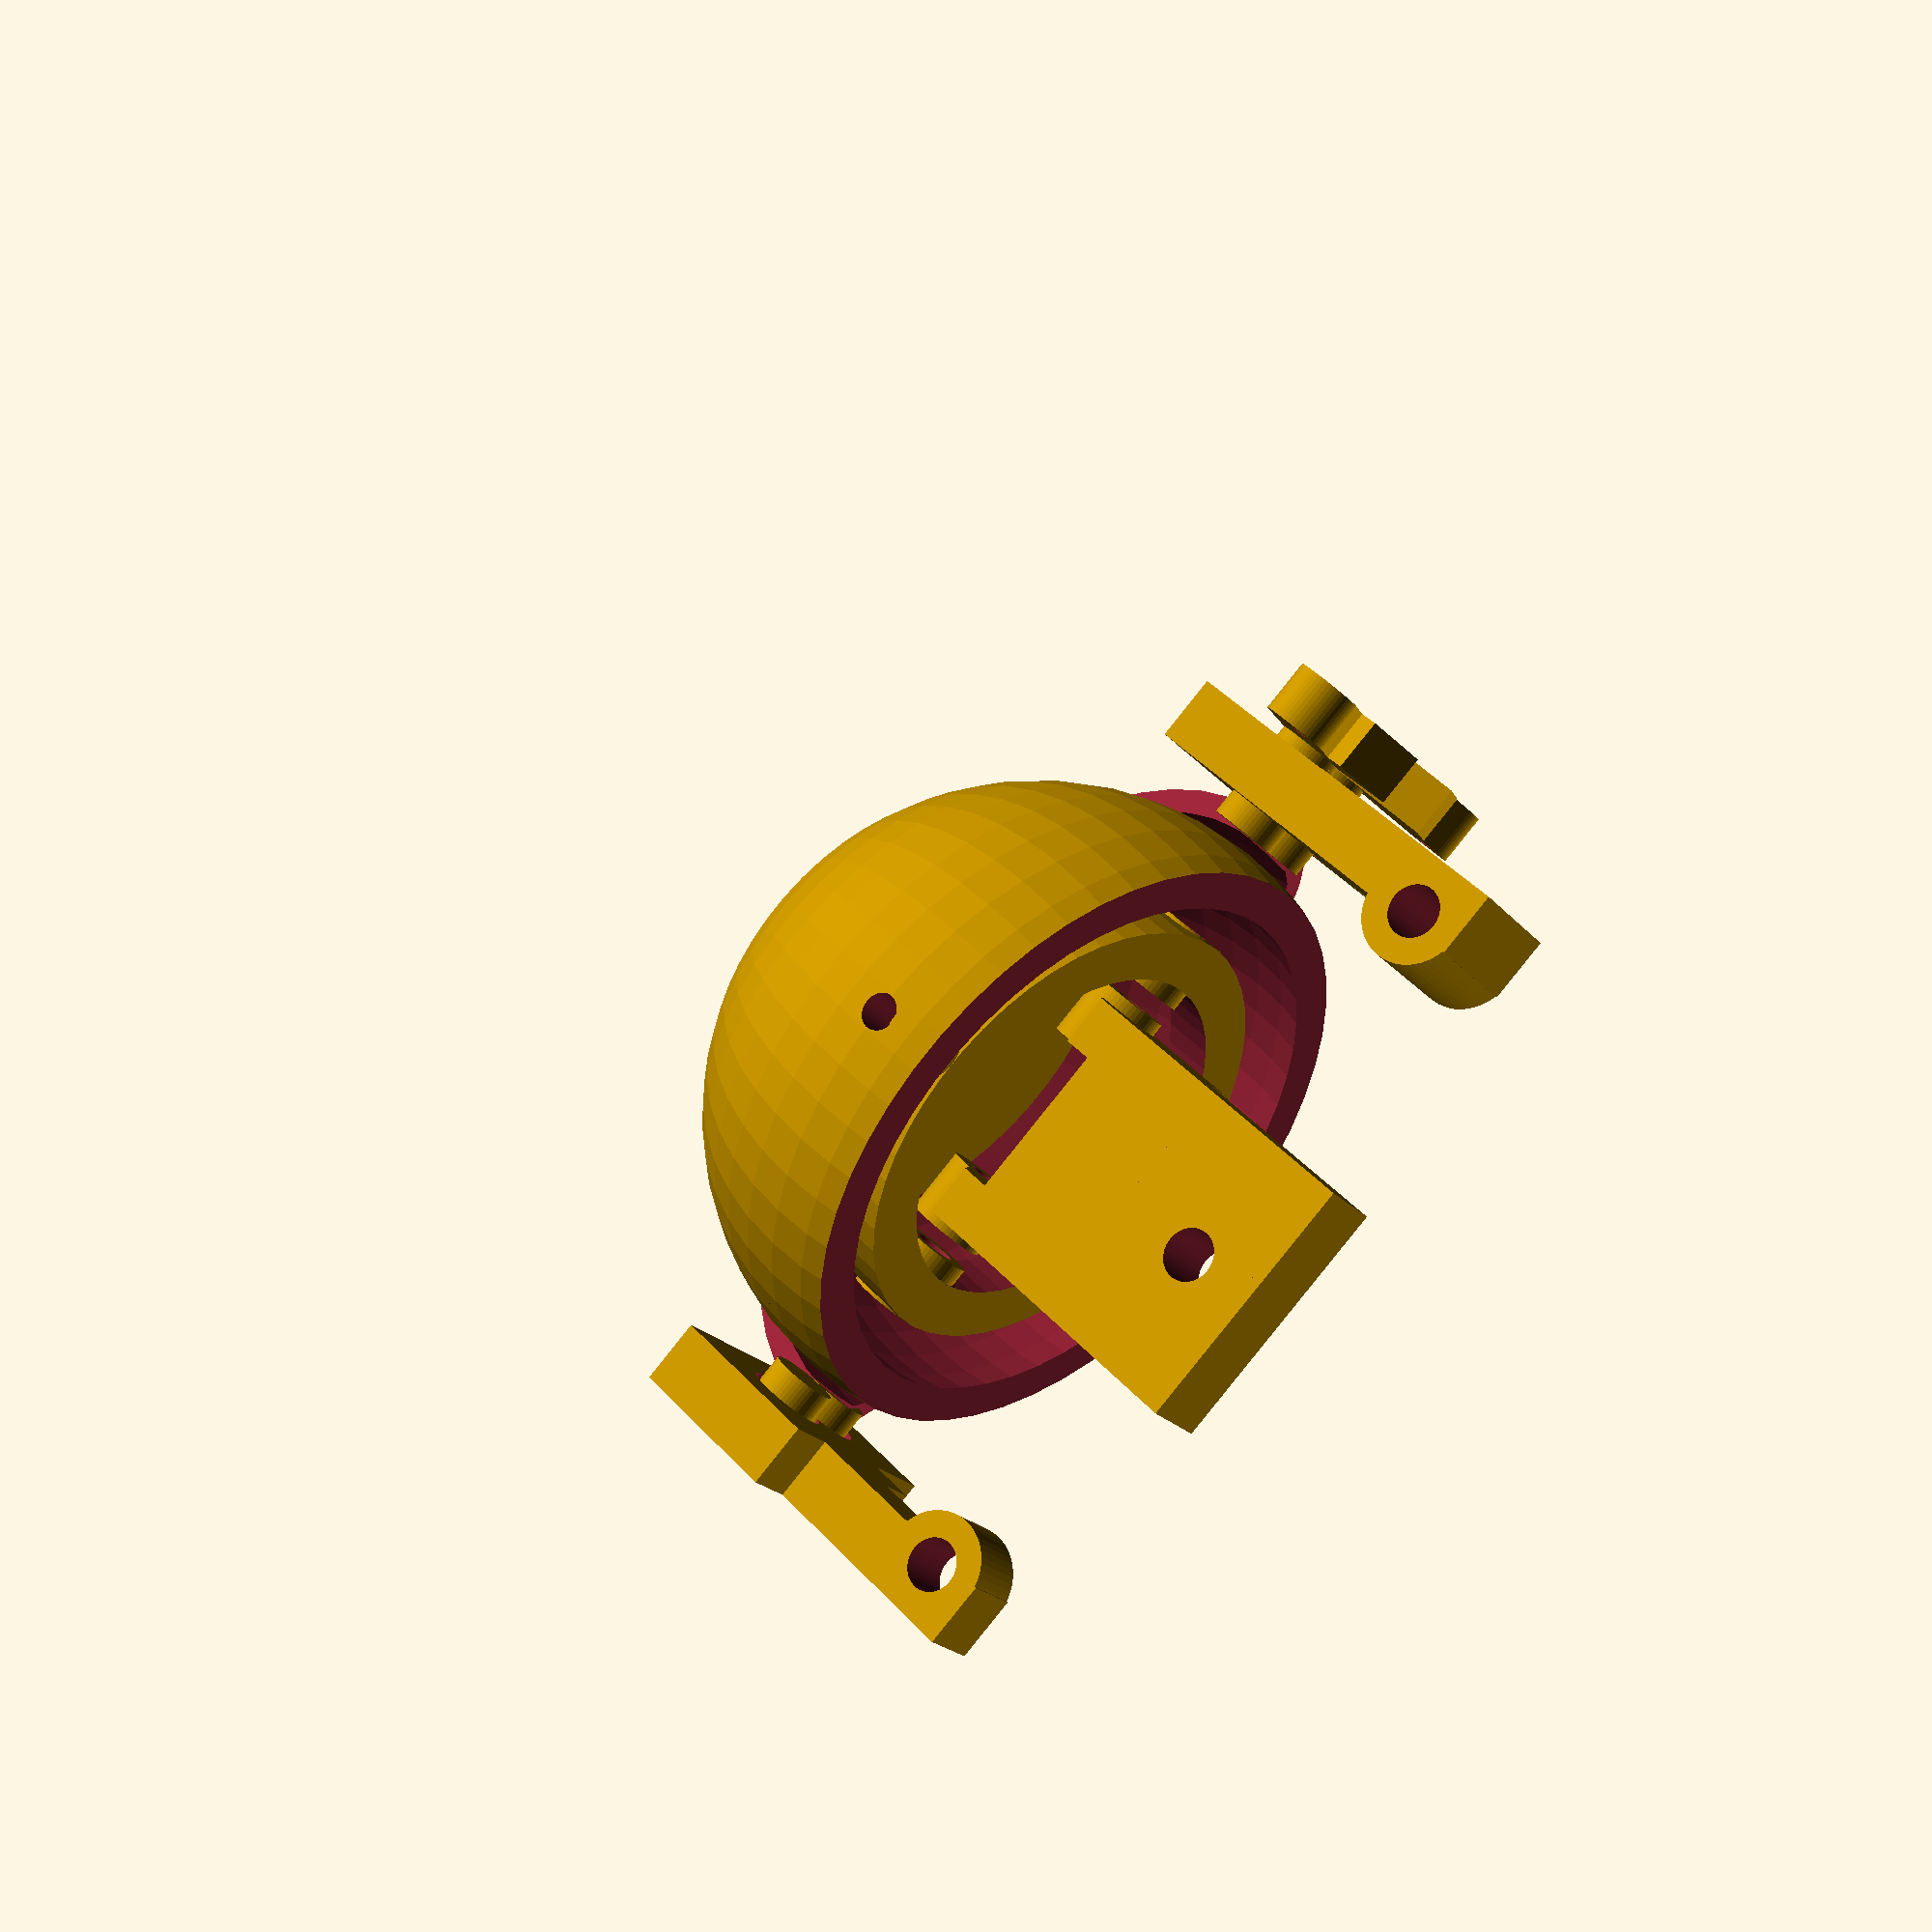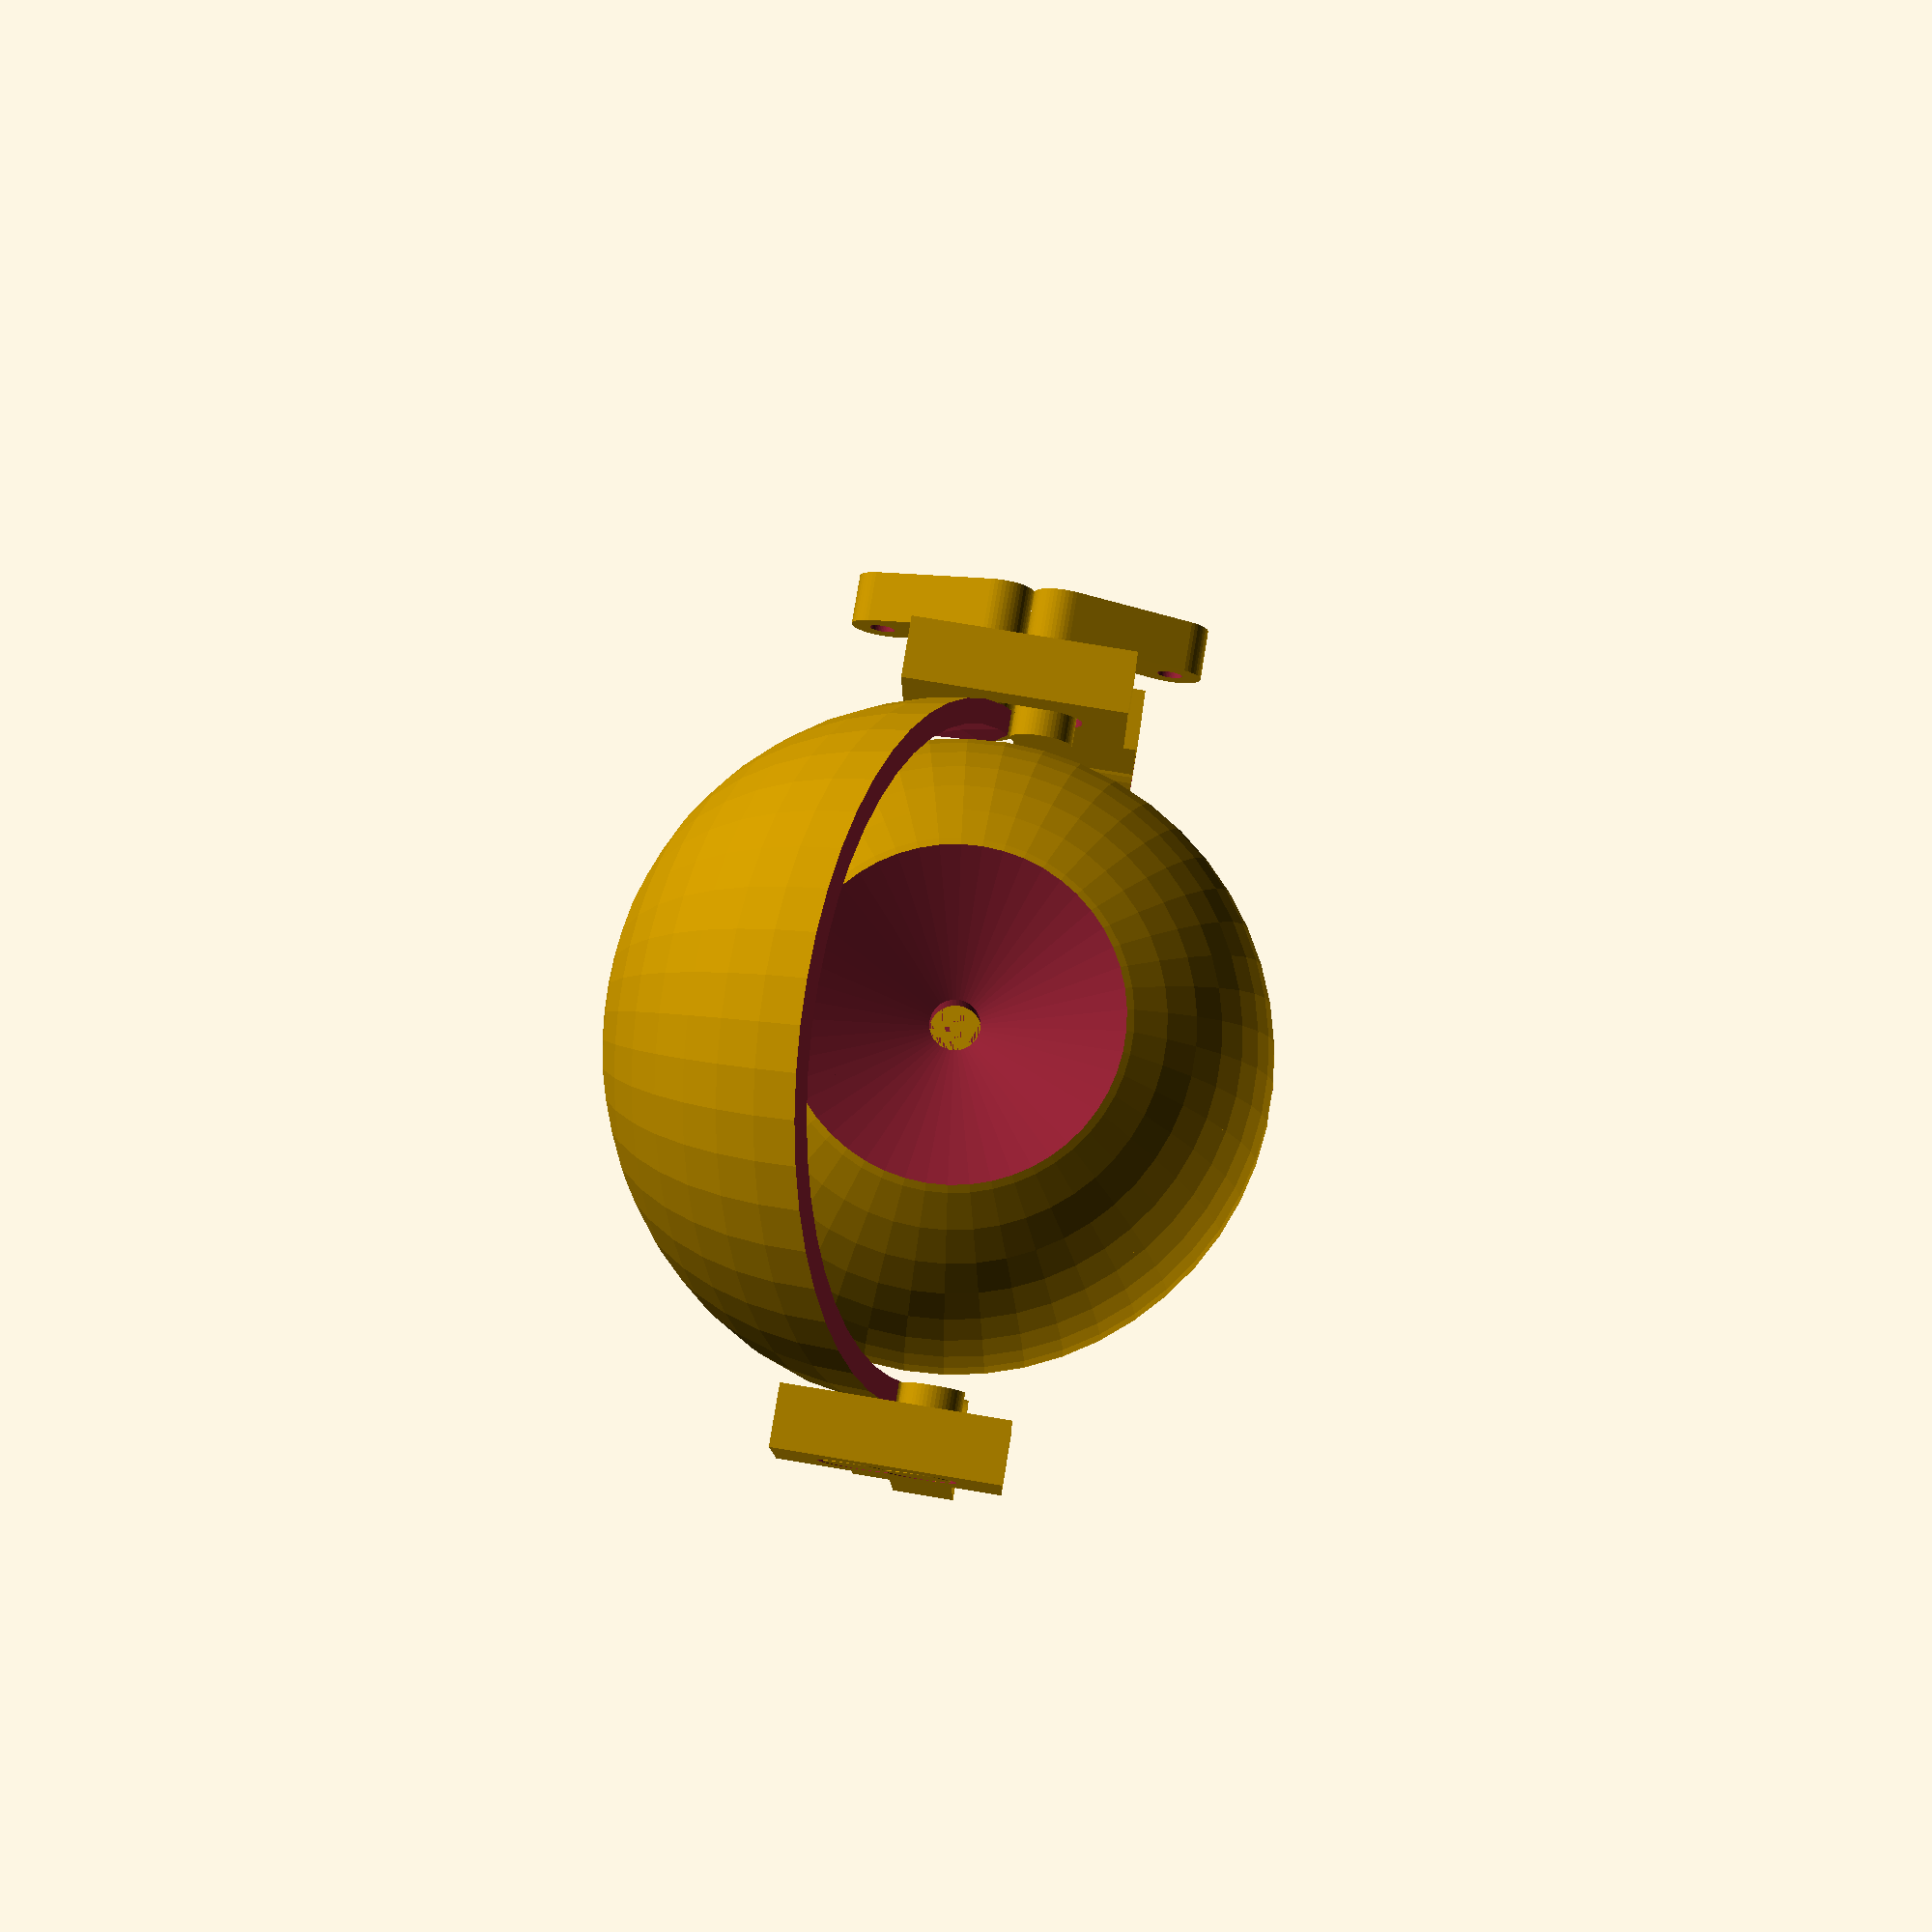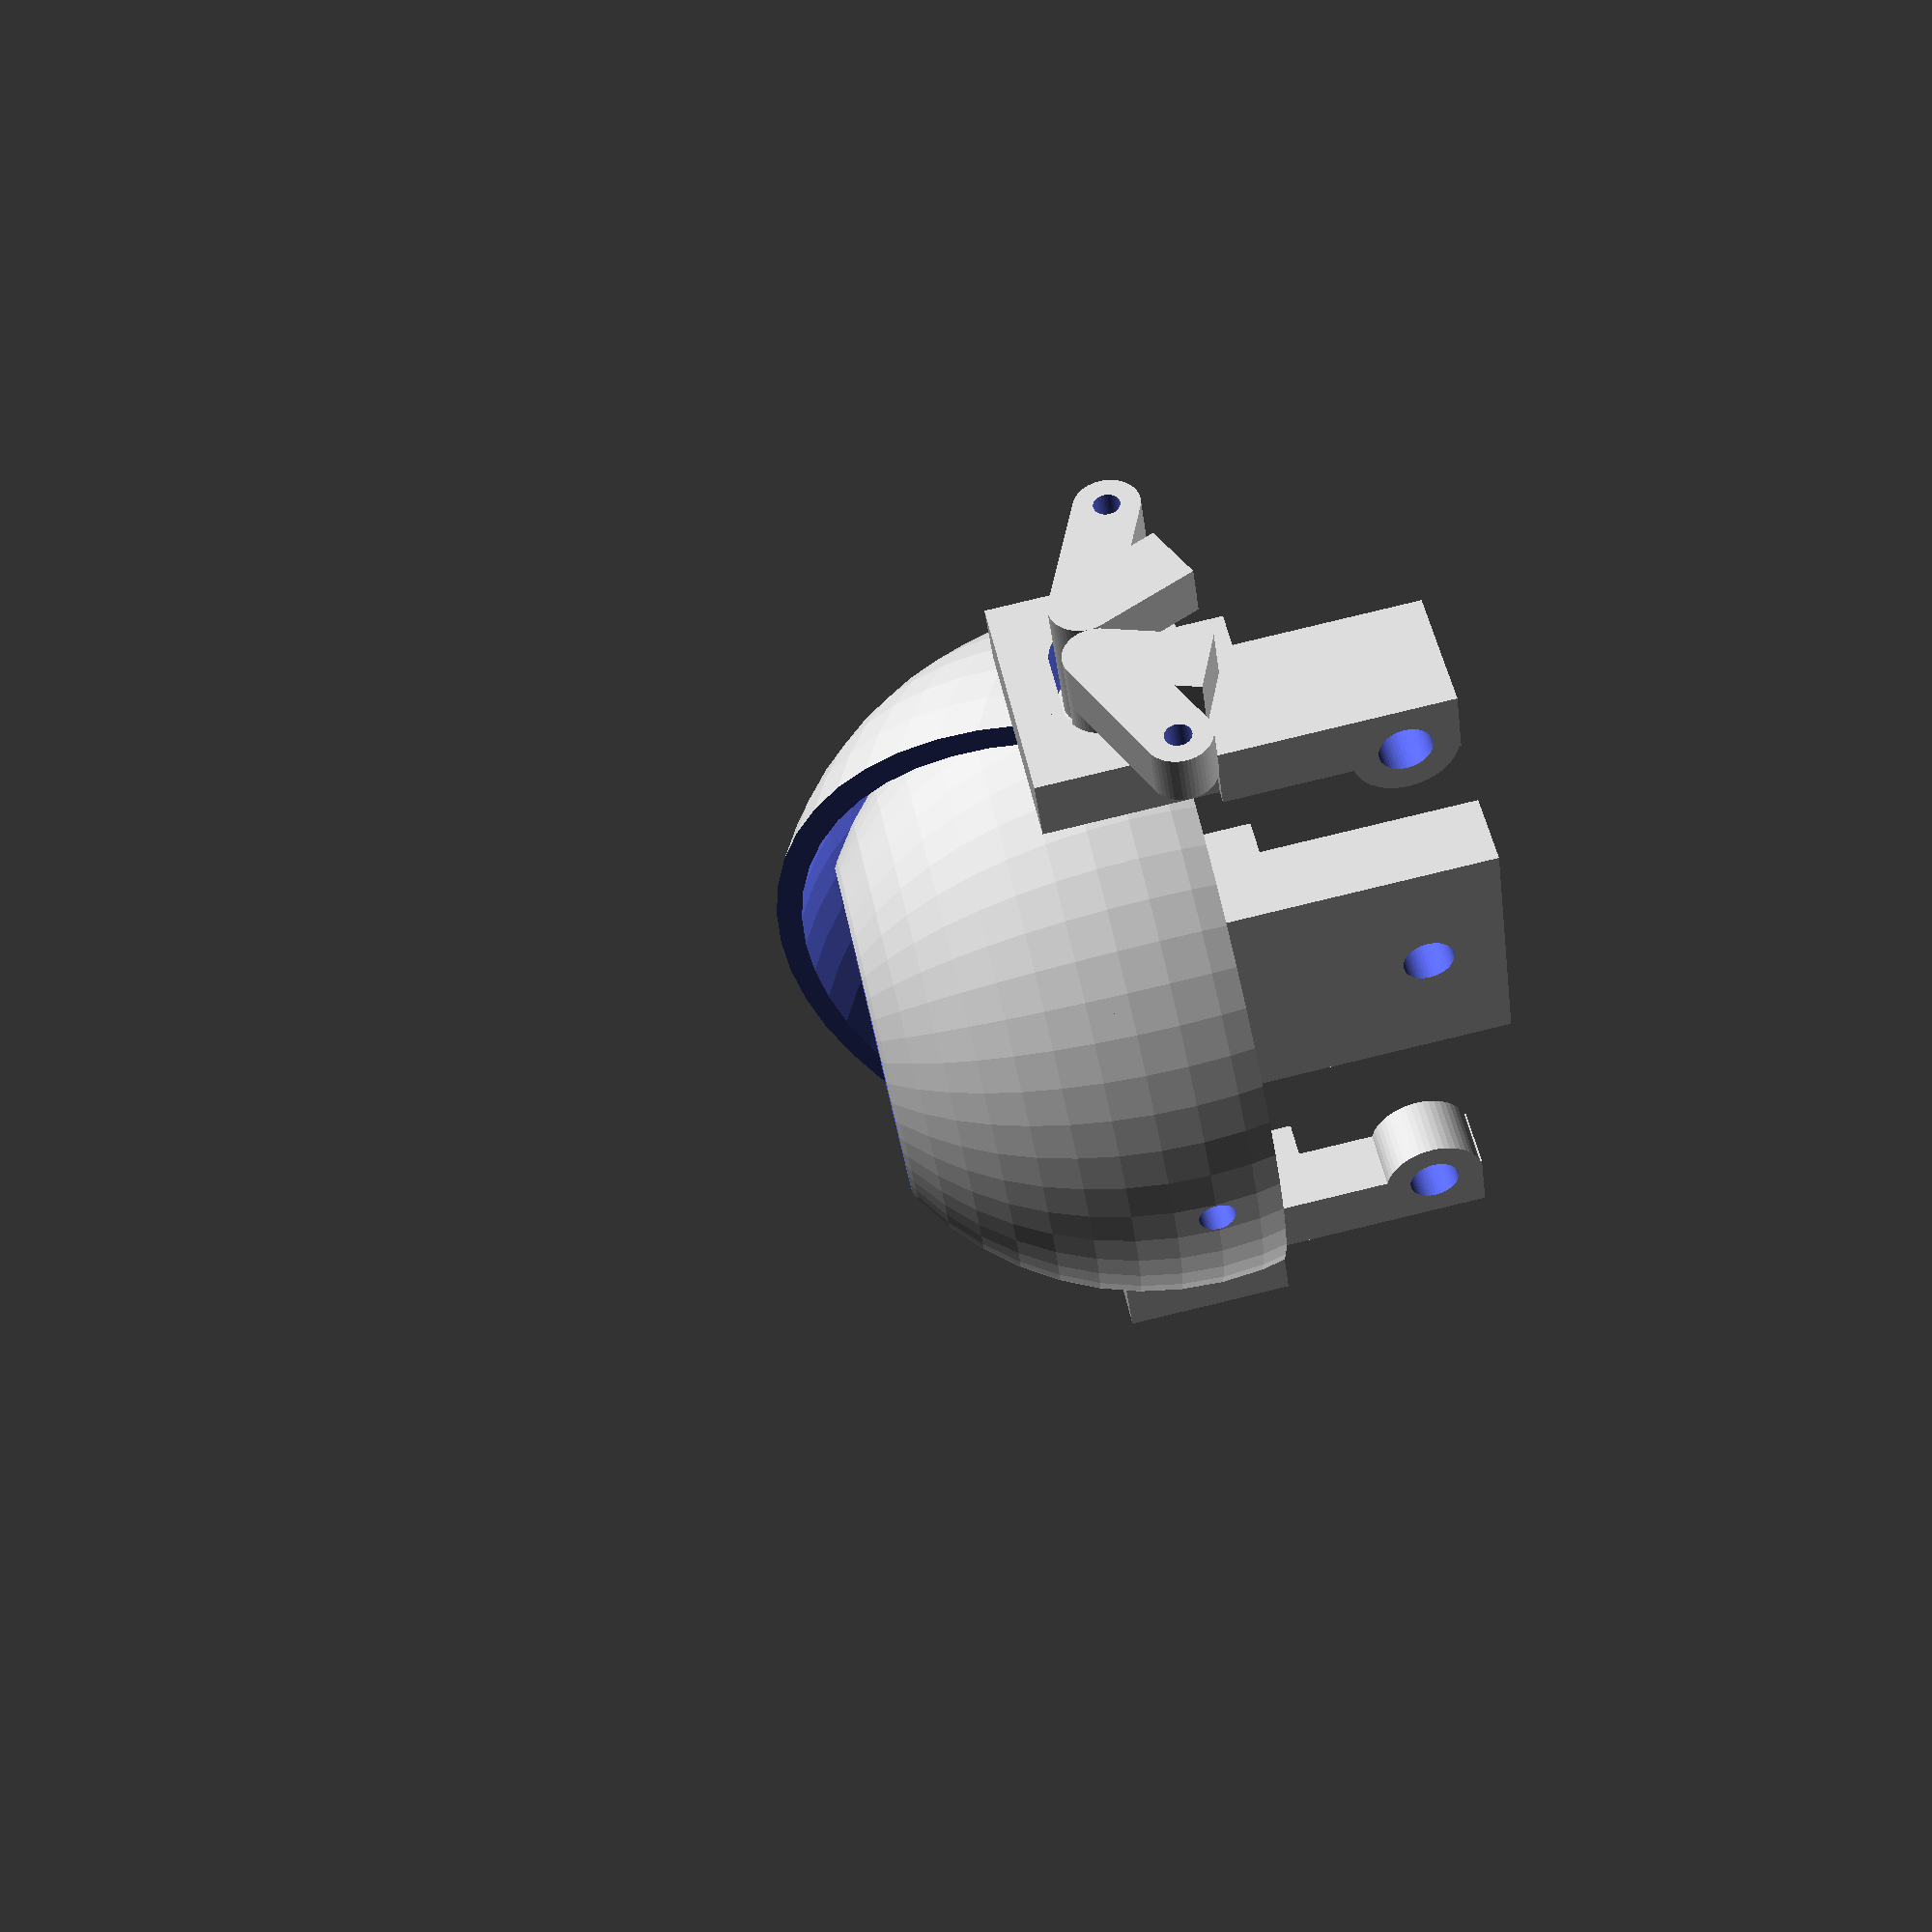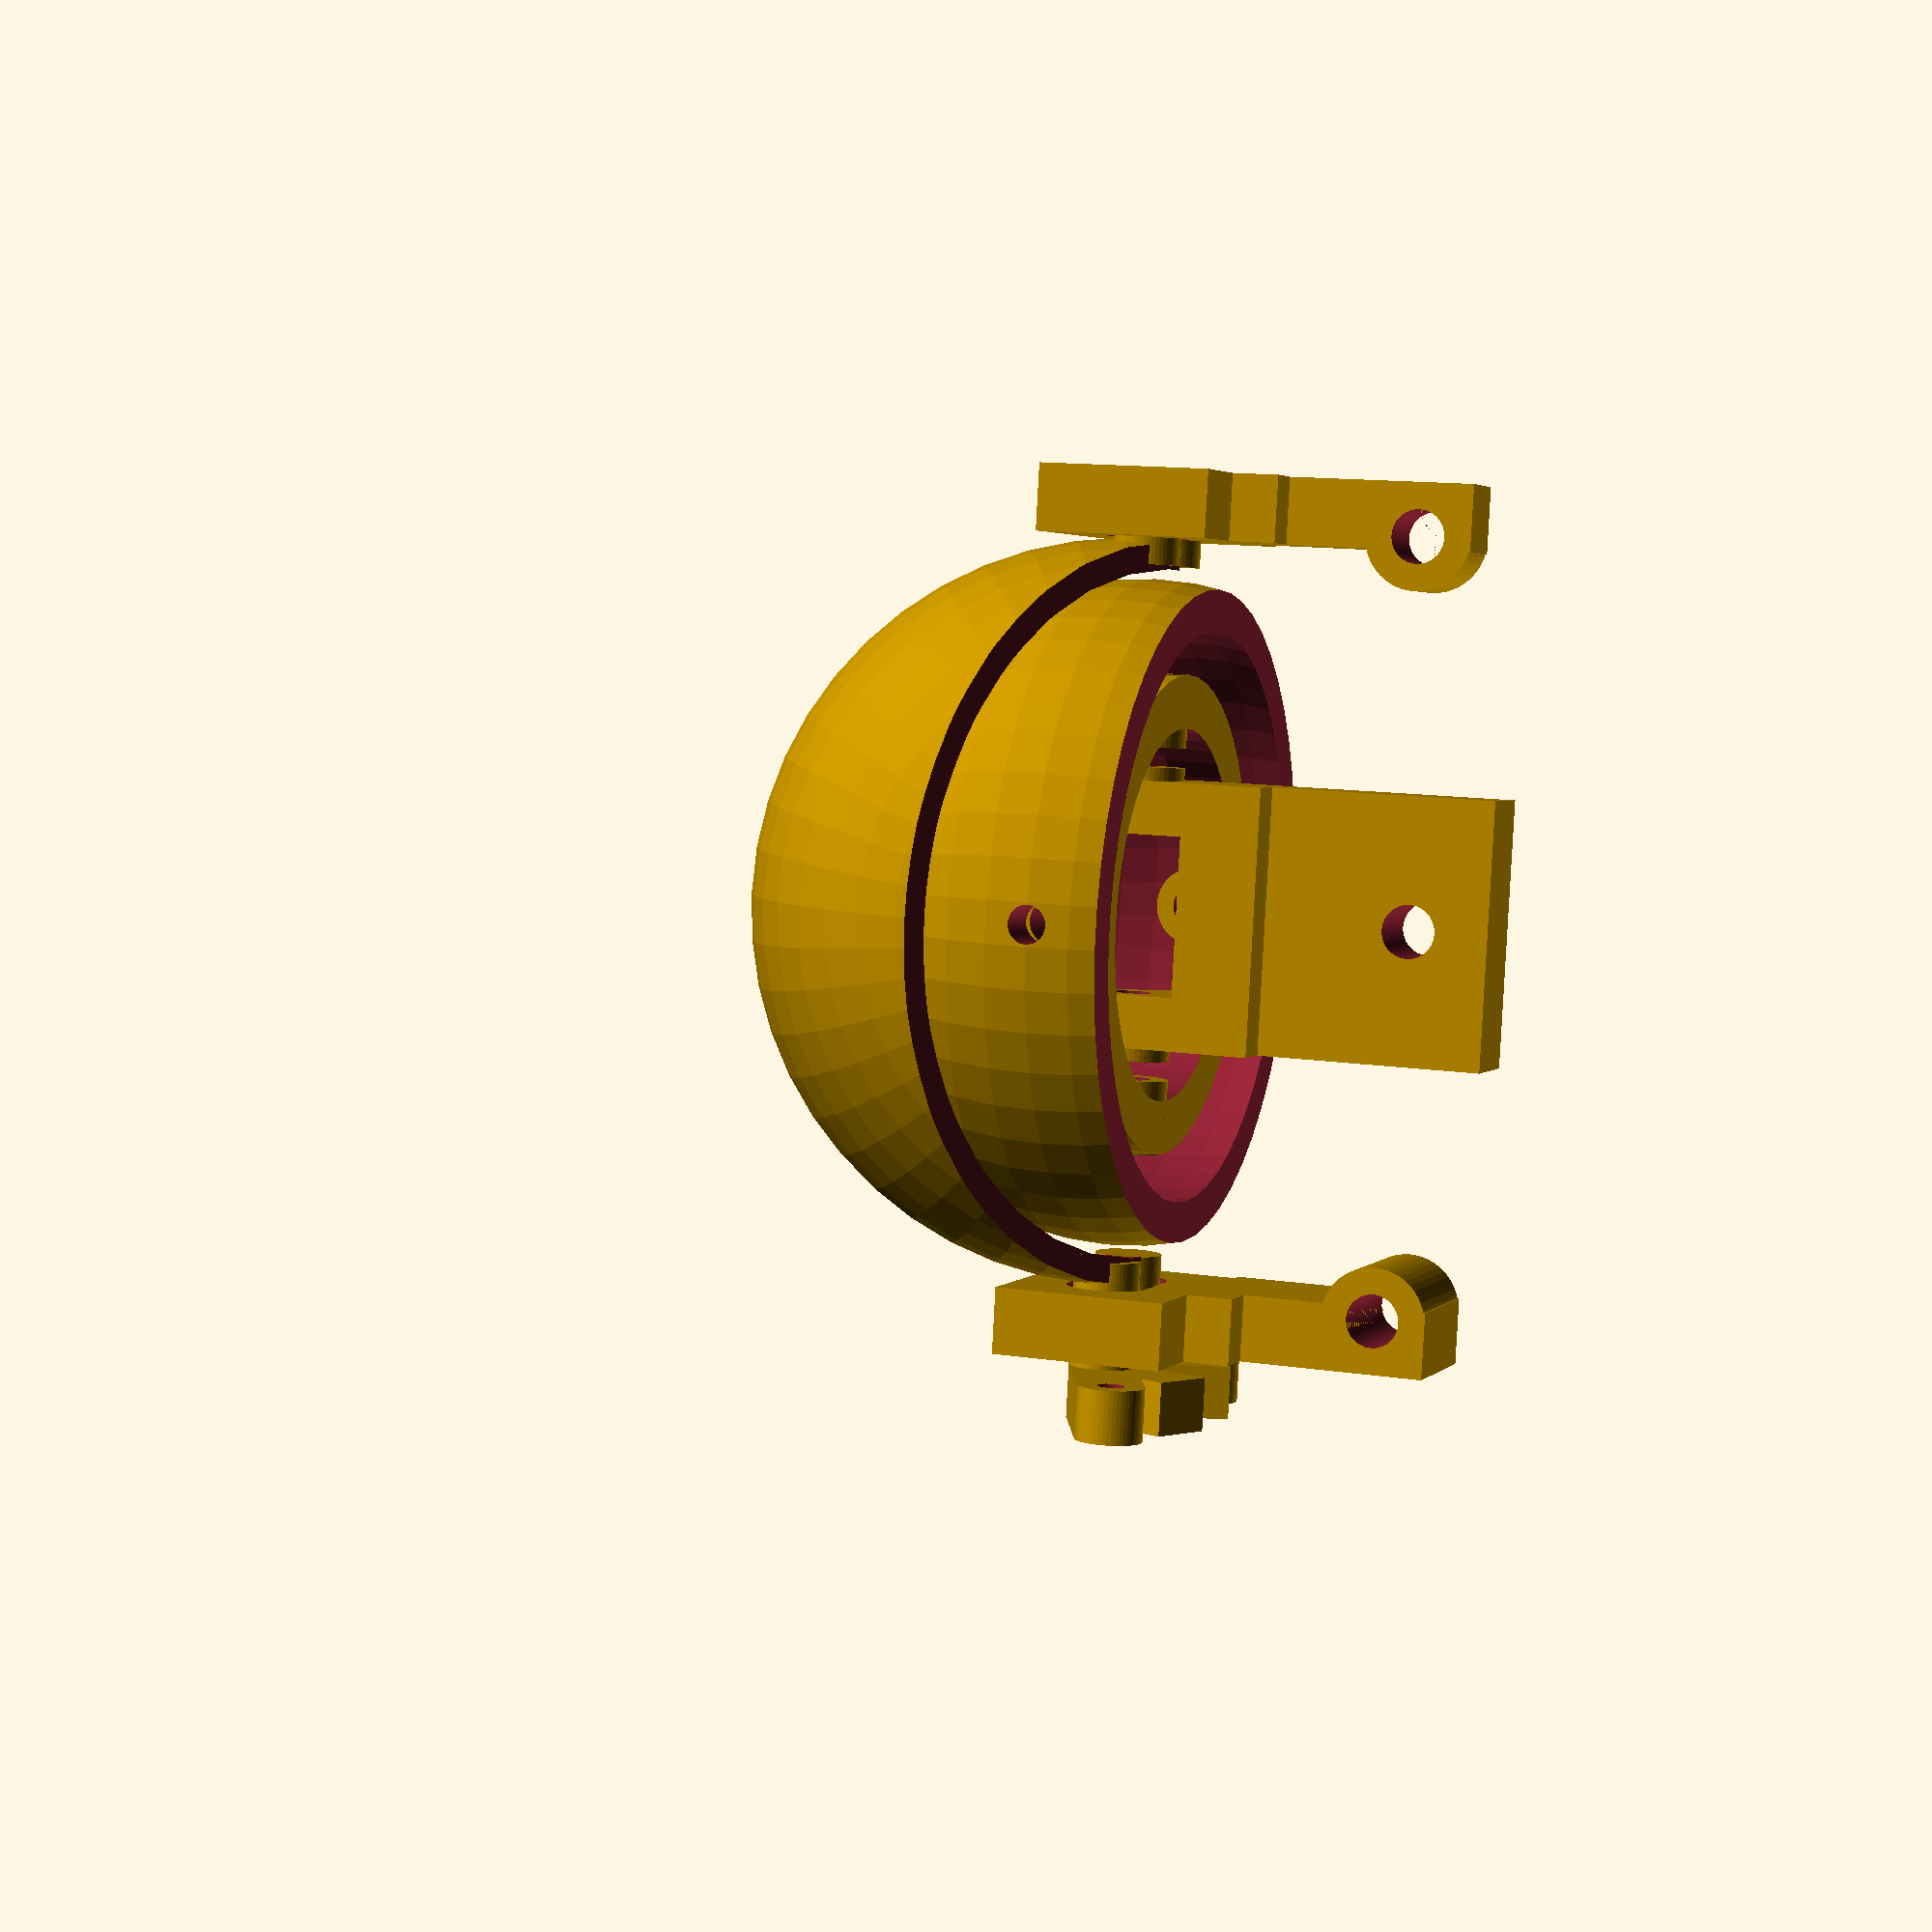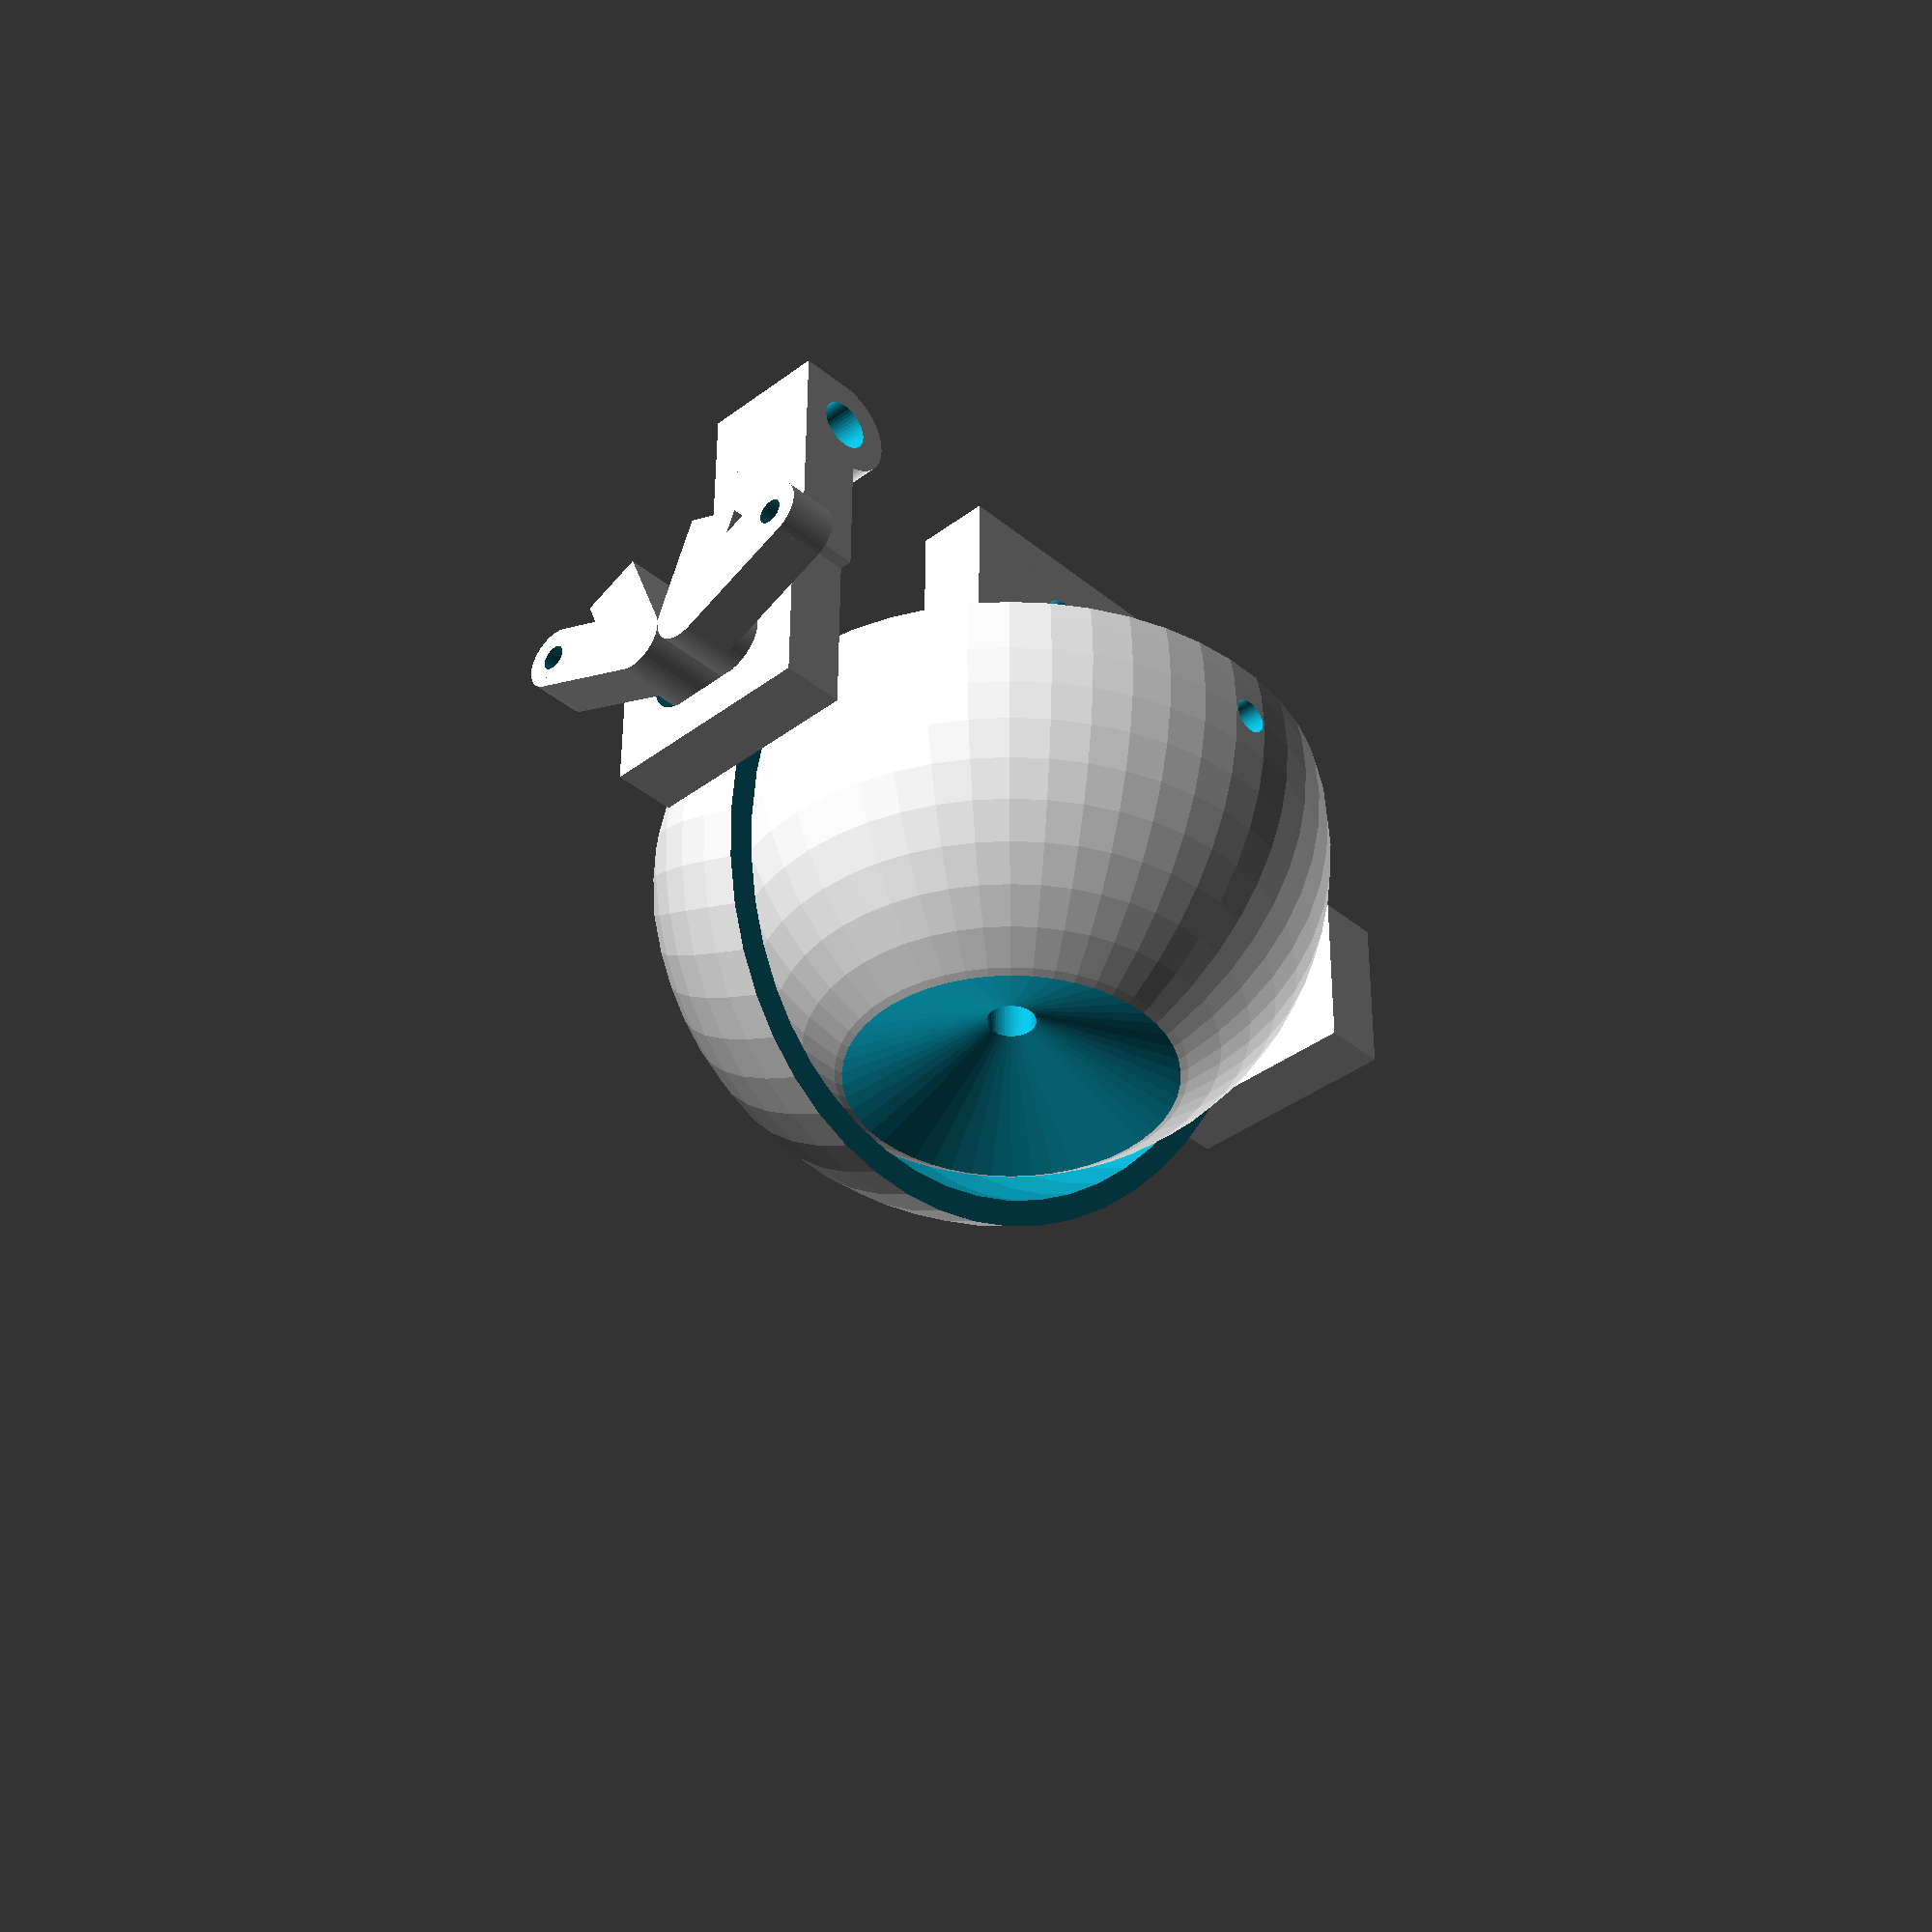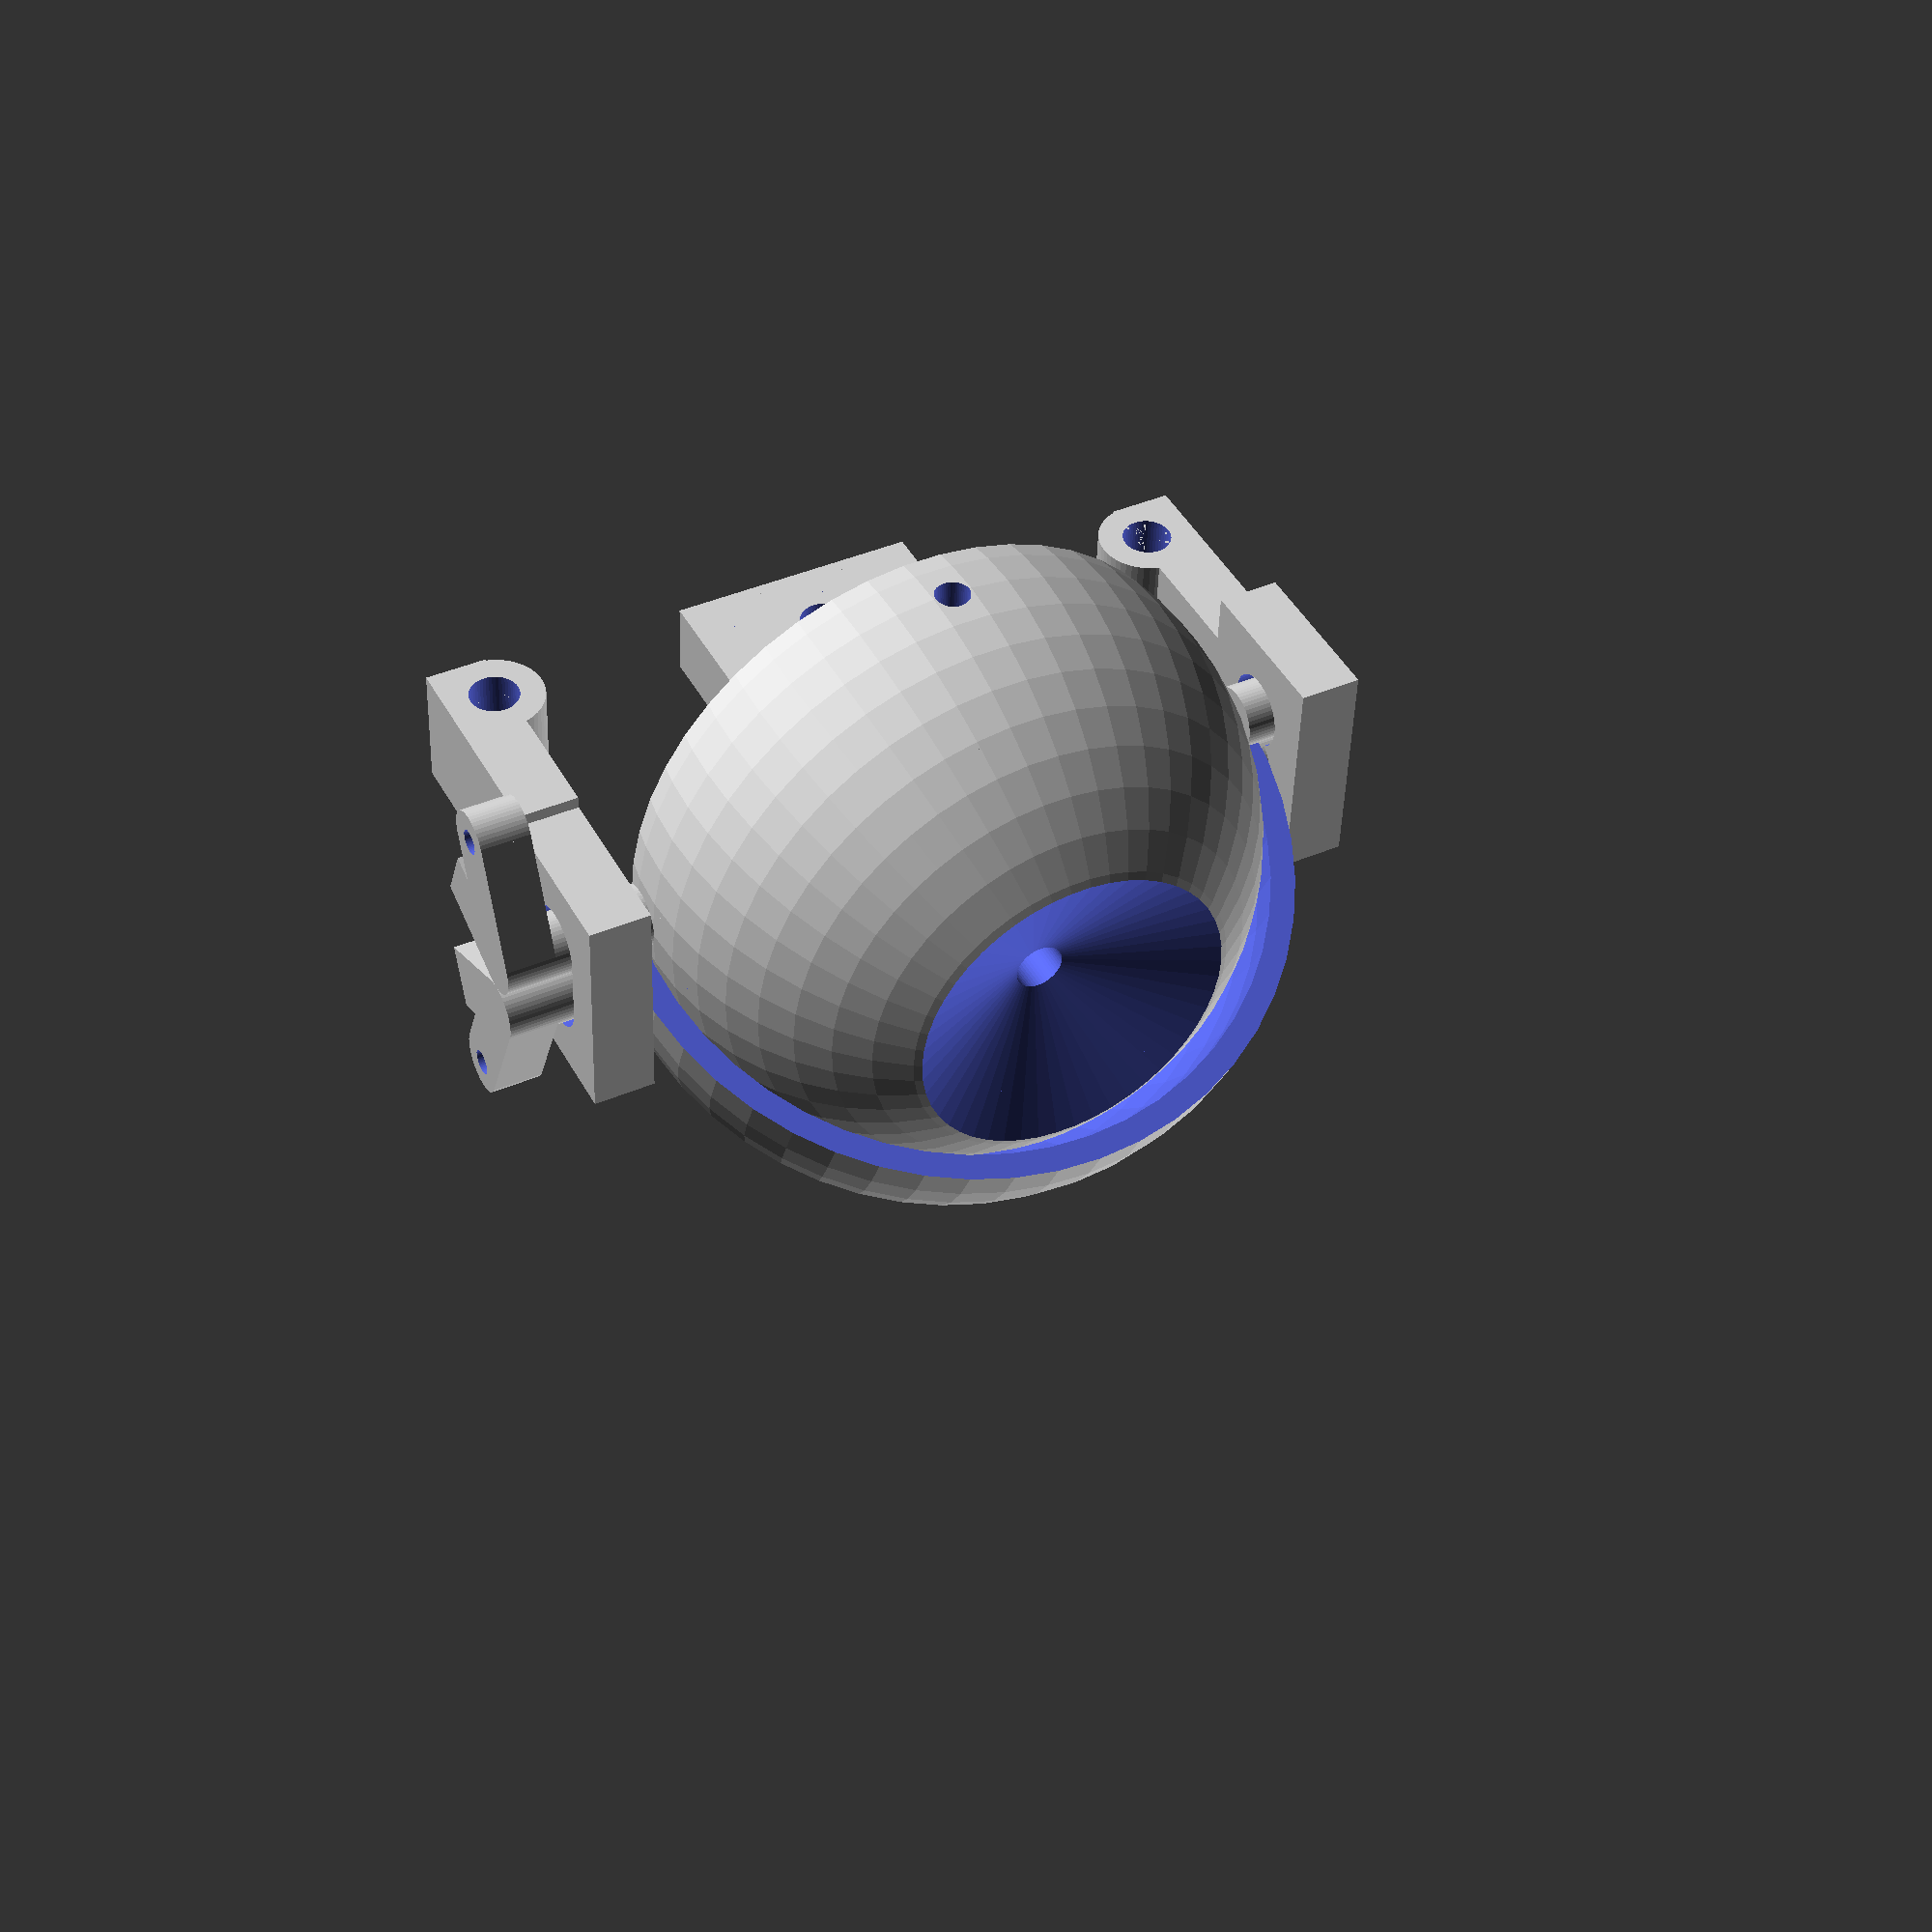
<openscad>
/*
 * Large eye for 3D printing
 *
 * Copyright 2016-2017 Matthew Bells
 * BSD3 license, see LICENSE.txt for details.
 */

/*
TODO:
lid rod connections on inside
hinge on lids with rods
*/
// ---------- parameters ----------

ball_dia=50;
ball_thick=3;
camera_dia=7+.5;
camera_inset=10;
ball_joint_len=1;

ball_lid_gap=1;
lid_thick=2;
lid_arm_len=10;
lid_arm_thick=4;
axel_dia=5;
axel_len=10;
axel_len_outer=5;

joint_o_thick=4;
joint_arm_thick=5;
joint_arm_len=1.5;
joint_gap=4;
joint_inner_len=1;
joint_axel_dia=6;

knuckle_thickness=4;
knuckle_axel_gap=0.5;

hinge_arm_len=10;
bolt_to_edge=10;
plate_thick=3;

pin_dia=2.8;
bolt_dia=4;
bolt_head_dia=8;
control_rod_dia=2;

// ----------

// Lid opening: range [0, 1]
lids_open=0.5;

// Assemble: 0 for printing, 1 for visualization
assemble=1;

// Mirror R/L eye: 0 or 1
reflect=0;

// ----------

$fn=50;
epsilon=0.001;

// ---------- features
// Major aspects, calculated from parameters

lid_inner_dia=ball_dia+2*ball_lid_gap;
lid_outer_dia=lid_inner_dia+2*lid_thick;

knuckle_width=axel_dia+2*knuckle_thickness;
knuckle_depth=axel_dia;
knuckle_height=axel_dia*2+2*knuckle_thickness;
joint_len=lid_arm_len;

plate_edge=hinge_arm_len;
plate_len=bolt_to_edge+bolt_head_dia+axel_dia;

bolt_outer=-lid_outer_dia/2-knuckle_depth/2+bolt_head_dia/2-knuckle_depth/2;
bolt_inner=lid_outer_dia/2+knuckle_depth/2-bolt_head_dia/2+knuckle_depth/2;

loose_pin_dia=pin_dia+0.5;

// Check bolt pos:
//translate([bolt_inner,0,-hinge_arm_len-bolt_to_edge])
//cube(size=[1,1,1], center = true);

// ---------- build

eyeball();
eyeball_joint_outer();
eyeball_joint_inner();

// These need to be mirrored:
lid_upper();
lid_lower();
hinge_knuckle_outer();
hinge_knuckle_inner_top();
hinge_knuckle_inner_bottom();
//hinge_knuckle_inner();

// ---------- details

module eyeball() {
    ball_inner_dia=ball_dia-2*ball_thick;
    difference() {
            union() {
            difference() {
                sphere(r = ball_dia/2);

                difference() {
                    sphere(r = ball_dia/2-ball_thick);
                    translate([0,0,ball_dia*3/4])
                    cylinder(h = ball_dia, r=ball_dia/2, center = true);
                }

                translate([0,0,ball_dia/2-camera_inset])
                cylinder(h = ball_dia/4, r1=0, r2=ball_dia/2);

                // camera hole
                translate([0,0,-ball_dia]) cylinder(h = 100, r1=camera_dia/2);

                // back
                translate([0,0,-ball_dia*3/5]) cylinder(h = ball_dia, r=ball_dia/2, center = true);
            }

            // joint
            rotate([0,0,90]) {
                placement=ball_inner_dia/2-ball_joint_len/2;
                translate([placement,0,0]) rotate([0,90,0])
                cylinder(h=ball_joint_len, r=joint_axel_dia/2, center = true);
                translate([-placement,0,0]) rotate([0,90,0])
                cylinder(h=ball_joint_len, r=joint_axel_dia/2, center = true);
            }
        }
        // joint
        rotate([0,90,90])
        cylinder(h=ball_dia+epsilon, r=pin_dia/2, center = true);
    }
}

module eyeball_joint_outer() {
    joint_outer_r=ball_dia/2-ball_thick-joint_gap;
    joint_arm_len_tot=joint_o_thick+joint_arm_len;

    difference() {
        union() {
            translate([0,0,joint_o_thick/2-joint_axel_dia/2])
            difference() {
                cylinder(h=joint_o_thick, r=joint_outer_r, center = true);
                cylinder(h=joint_o_thick+epsilon, r=joint_outer_r-joint_o_thick, center = true);
            }
            inner_placement=joint_outer_r-joint_arm_len_tot/2;
            translate([inner_placement,0,0]) rotate([0,90,0])
            cylinder(h=joint_arm_len_tot, r=joint_axel_dia/2, center = true);
            translate([-inner_placement,0,0]) rotate([0,90,0])
            cylinder(h=joint_arm_len_tot, r=joint_axel_dia/2, center = true);

            rotate([0,0,90]) {
                outer_placement=joint_outer_r-joint_o_thick+joint_arm_len_tot/2;
                translate([outer_placement,0,0]) rotate([0,90,0])
                cylinder(h=joint_arm_len_tot, r=joint_axel_dia/2, center = true);
                translate([-outer_placement,0,0]) rotate([0,90,0])
                cylinder(h=joint_arm_len_tot, r=joint_axel_dia/2, center = true);
            }
        }

        // Holes:
        rotate([0,90,0])
        cylinder(h=joint_outer_r*2+joint_arm_thick*2, r=loose_pin_dia/2, center = true);

        rotate([0,90,90])
        cylinder(h=joint_outer_r*2+joint_arm_thick*2, r=loose_pin_dia/2, center = true);
    }

}

module eyeball_joint_inner() {
    joint_outer_r=ball_dia/2-ball_thick-joint_gap;
    joint_inner_r=joint_outer_r-joint_arm_thick-joint_gap-joint_inner_len;
    joint_len=lid_arm_len;

    rotate((1-assemble)*[90,0,0])
    {
        translate([joint_inner_r,0,0])
        eyeball_joint_inner_arm();
        translate([-joint_inner_r,0,0])
        mirror([1,0,0])
        eyeball_joint_inner_arm();

        translate([0,0,-hinge_arm_len+joint_axel_dia/2])
        cube(size=[joint_inner_r*2+lid_arm_thick,joint_axel_dia,joint_axel_dia], center = true);

        // Mounting plate:
        translate([0,-joint_axel_dia/2,-hinge_arm_len+joint_axel_dia-plate_len/2]) {
            difference() {
                cube(size=[joint_inner_r*2+lid_arm_thick,joint_axel_dia,plate_len], center = true);
                // Bolt hole:
                translate([0,0,joint_axel_dia-plate_len/2])
                rotate([90,0,0])
                cylinder(h=lid_arm_thick*2+epsilon, r=bolt_dia/2, center = true);
            }
        }
    }
}

module eyeball_joint_inner_arm() {
    difference() {
        union() {
            rotate([0,90,0])
            translate([0,0,joint_inner_len/2])
            cylinder(h=lid_arm_thick+joint_inner_len, r=joint_axel_dia/2, center = true);
            translate([0,-joint_axel_dia/4,-joint_len/2])
            cube(size=[lid_arm_thick,joint_axel_dia*1.5,hinge_arm_len], center = true);
        }
        rotate([0,90,0])
        translate([0,0,joint_inner_len/2])
        cylinder(h=lid_arm_thick+joint_inner_len+epsilon, r=pin_dia/2, center = true);

        translate([0,-joint_axel_dia/2,0])
        rotate([-60,0,0])
        translate([0,-joint_axel_dia*1.5/2,-hinge_arm_len/2])
        cube(size=[lid_arm_thick+epsilon,joint_axel_dia*1.5,hinge_arm_len], center = true);
    }
}

module lid_upper() {
    mirror(reflect*[0,1,0])
    rotate(assemble*[90,-90,0])
    translate([0,0,axel_dia/2])
    rotate(assemble*[0,-lids_open*45,0])
    translate([0,0,-axel_dia/2])
    {
        difference() {
            sphere(r = lid_outer_dia/2);
            sphere(r = lid_inner_dia/2);

            // Lower side
            translate([0,0,-lid_outer_dia/2]) cube(size=lid_outer_dia, center = true);

            // Upper side
            translate([0,0,axel_dia])
            rotate([0,-45,0])
            translate([0,0,lid_outer_dia/2]) cube(size=lid_outer_dia, center = true);

            // To be replaced by cylinder:
            translate([-lid_outer_dia/2,0,-outer_dia/2]) cube(size=lid_outer_dia, center = true);
            //rotate([0,45,0])
            //translate([-lid_outer_dia/2,0,-outer_dia/2]) cube(size=lid_outer_dia, center = true);
        }

        // Outer axel:
        translate([0,lid_inner_dia/2+axel_len_outer+lid_thick,axel_dia/2])
        rotate([90,0,0]) cylinder(h=axel_len_outer+lid_thick, r=axel_dia/2);

        // Inner axel and arm:
        translate([0,-lid_inner_dia/2,axel_dia/2])
        rotate([90,0,0]) cylinder(h=axel_len+lid_thick, r=axel_dia/2);

        rotate([0,90,0])
        translate([-axel_len/2-axel_dia/2,-lid_outer_dia/2-axel_len+lid_arm_thick/2,0]) {
            difference() {
                union() {
                    cube(size=[lid_arm_len,lid_arm_thick,axel_dia], center = true);
                    translate([-lid_arm_len/2,0,0]) rotate([90,0,0])
                    cylinder(h=lid_arm_thick, r=axel_dia/2, center = true);
                }
                translate([-lid_arm_len/2,0,0]) rotate([90,0,0])
                cylinder(h=lid_arm_thick+epsilon, r=control_rod_dia/2, center = true);
            }
        }
        translate([0,-lid_outer_dia/2-axel_len+lid_arm_thick/2,axel_dia/2])
        rotate([0,45,0])
        translate([-lid_arm_thick,0,0])
        cube(size=[lid_arm_thick*2,lid_arm_thick,axel_dia], center = true);
    }
}

module lid_lower() {
    mirror(reflect*[0,1,0])
    rotate((1-assemble)*[0,180,0])
    rotate(assemble*[90,-90,0])
    translate([0,0,-axel_dia/2])
    rotate(assemble*[0,lids_open*45,0])
    translate([0,0,axel_dia/2])
    {
        difference() {
            sphere(r = lid_outer_dia/2);
            sphere(r = lid_inner_dia/2);

            // Upper side
            translate([0,0,lid_outer_dia/2+axel_dia/2-axel_dia/2]) cube(size=lid_outer_dia, center = true);

            // Lower side
            translate([0,0,-axel_dia])
            rotate([0,45,0])
            translate([0,0,-lid_outer_dia/2])
            cube(size=lid_outer_dia, center = true);

            // To be replaced by cylinder:
            //translate([-lid_outer_dia/2,0,lid_outer_dia/2]) cube(size=lid_outer_dia, center = true);
            rotate([0,-45,0])
            translate([-lid_outer_dia/2,0,lid_outer_dia/2]) cube(size=lid_outer_dia, center = true);
        }

        // Outer axel:
        translate([0,lid_inner_dia/2+axel_len_outer+lid_thick,-axel_dia/2])
        rotate([90,0,0]) cylinder(h=axel_len_outer+lid_thick, r=axel_dia/2);

        // Inner axel and arm:
        translate([0,-lid_inner_dia/2,-axel_dia/2])
        rotate([90,0,0]) cylinder(h=axel_len+lid_thick, r=axel_dia/2);

        rotate([0,-90,0])
        translate([-axel_len/2-axel_dia/2,-lid_outer_dia/2-axel_len+lid_arm_thick/2,0]) {
            difference() {
                union() {
                    cube(size=[lid_arm_len,lid_arm_thick,axel_dia], center = true);
                    translate([-lid_arm_len/2,0,0]) rotate([90,0,0])
                    cylinder(h=lid_arm_thick, r=axel_dia/2, center = true);
                }
                translate([-lid_arm_len/2,0,0]) rotate([90,0,0])
                cylinder(h=lid_arm_thick+epsilon, r=control_rod_dia/2, center = true);
            }
        }
        translate([0,-lid_outer_dia/2-axel_len+lid_arm_thick/2,-axel_dia/2])
        rotate([0,-45,0])
        translate([-lid_arm_thick,0,0])
        cube(size=[lid_arm_thick*2,lid_arm_thick,axel_dia], center = true);
    }
}

// ---------- Knuckles

module hinge_knuckle_outer() {
    mirror(reflect*[0,1,0])
    rotate((1-assemble)*[0,-90,0])
    translate(assemble*[-lid_outer_dia/2-knuckle_depth/2,0,0])
    {
        difference() {
            cube(size=[knuckle_depth,knuckle_height,knuckle_width], center = true);
            translate([0,axel_dia/2,0])
            rotate([0,90,0])
            cylinder(h=knuckle_depth+epsilon, r=axel_dia/2+knuckle_axel_gap, center = true);

            translate([0,-axel_dia/2,0])
            rotate([0,90,0])
            cylinder(h=knuckle_depth+epsilon, r=axel_dia/2+knuckle_axel_gap, center = true);
        }

        joint_outer_r=ball_dia/2-ball_thick-joint_arm_thick/2-joint_arm_thick/4-joint_gap;
        joint_inner_r=joint_outer_r-joint_arm_thick-joint_arm_thick/4-joint_arm_thick/4;
        placement=0;

        // Need to calc same z as inner joint:
        ledge_size=hinge_arm_len-knuckle_width/2;
        translate([placement,plate_thick/2,-knuckle_width/2-ledge_size/2])
        cube(size=[knuckle_depth,plate_thick,ledge_size], center = true);

        bolt_offset=bolt_head_dia/2-knuckle_depth/2;

        plat_len=bolt_to_edge+bolt_head_dia/2+plate_edge-knuckle_width/2;
        armp=-knuckle_width/2-plat_len/2;
        boltp=-plate_edge-bolt_to_edge;
        height=joint_arm_thick;

        translate([placement,-height/2,armp])
        difference() {
            union() {
                cube(size=[knuckle_depth,height,plat_len], center = true);
                translate([bolt_offset,0,boltp-armp])
                rotate([90,0,0])
                cylinder(h=height, r=bolt_head_dia/2, center = true);
            }
            // Bolt hole:
            translate([bolt_offset,0,boltp-armp])
            rotate([90,0,0])
            cylinder(h=height+epsilon, r=bolt_dia/2, center = true);
        }
    }
}

module hinge_knuckle_inner_top() {
    mirror(reflect*[0,1,0])
    rotate((assemble-1)*[0,-90,0])
    translate(assemble*[lid_outer_dia/2+knuckle_depth/2,0,0])
    difference() {
        hinge_knuckle_inner();

        translate([0,knuckle_height/2-axel_dia/2,0])
        cube(size=[knuckle_depth*5,knuckle_height,knuckle_width*5], center = true);
    }
}

module hinge_knuckle_inner_bottom() {
    mirror(reflect*[0,1,0])
    rotate((assemble-1)*[0,-90,0])
    translate(assemble*[lid_outer_dia/2+knuckle_depth/2,0,0])
    intersection() {
        hinge_knuckle_inner();

        translate([0,knuckle_height/2-axel_dia/2,0])
        cube(size=[knuckle_depth*5,knuckle_height,knuckle_width*5], center = true);
    }
}

module hinge_knuckle_inner() {
    difference() {
        cube(size=[knuckle_depth,knuckle_height,knuckle_width], center = true);
        translate([0,axel_dia/2,0])
        rotate([0,90,0])
        cylinder(h=knuckle_depth+epsilon, r=axel_dia/2+knuckle_axel_gap, center = true);

        translate([0,-axel_dia/2,0])
        rotate([0,90,0])
        cylinder(h=knuckle_depth+epsilon, r=axel_dia/2+knuckle_axel_gap, center = true);

        cube(size=[knuckle_depth+epsilon,axel_dia+2*knuckle_axel_gap,axel_dia+2*knuckle_axel_gap], center = true);
    }

    joint_outer_r=ball_dia/2-ball_thick-joint_arm_thick/2-joint_arm_thick/4-joint_gap;
    joint_inner_r=joint_outer_r-joint_arm_thick-joint_arm_thick/4-joint_arm_thick/4;
    placement=0;

    // Need to calc same z as inner joint:
    ledge_size=hinge_arm_len-knuckle_width/2;
    translate([placement,plate_thick/2,-knuckle_width/2-ledge_size/2])
    cube(size=[knuckle_depth,plate_thick,ledge_size], center = true);

    bolt_offset=-bolt_head_dia/2+knuckle_depth/2;

    plat_len=bolt_to_edge+bolt_head_dia/2+plate_edge-knuckle_width/2;
    armp=-knuckle_width/2-plat_len/2;
    boltp=-plate_edge-bolt_to_edge;
    height=2*joint_arm_thick;

    translate([placement,-height/2,armp])
    difference() {
        union() {
            cube(size=[knuckle_depth,height,plat_len], center = true);

            translate([bolt_offset,0,boltp-armp])
            rotate([90,0,0])
            cylinder(h=height, r=bolt_head_dia/2, center = true);
        }
        // Bolt hole:
        translate([bolt_offset,0,boltp-armp])
        rotate([90,0,0])
        cylinder(h=height+epsilon, r=bolt_dia/2, center = true);
    }
}

</openscad>
<views>
elev=136.0 azim=36.4 roll=39.1 proj=p view=solid
elev=9.6 azim=279.4 roll=0.3 proj=p view=solid
elev=95.9 azim=55.8 roll=103.5 proj=p view=wireframe
elev=348.1 azim=81.4 roll=110.5 proj=p view=solid
elev=307.6 azim=226.1 roll=0.3 proj=p view=wireframe
elev=134.2 azim=2.0 roll=207.5 proj=p view=wireframe
</views>
